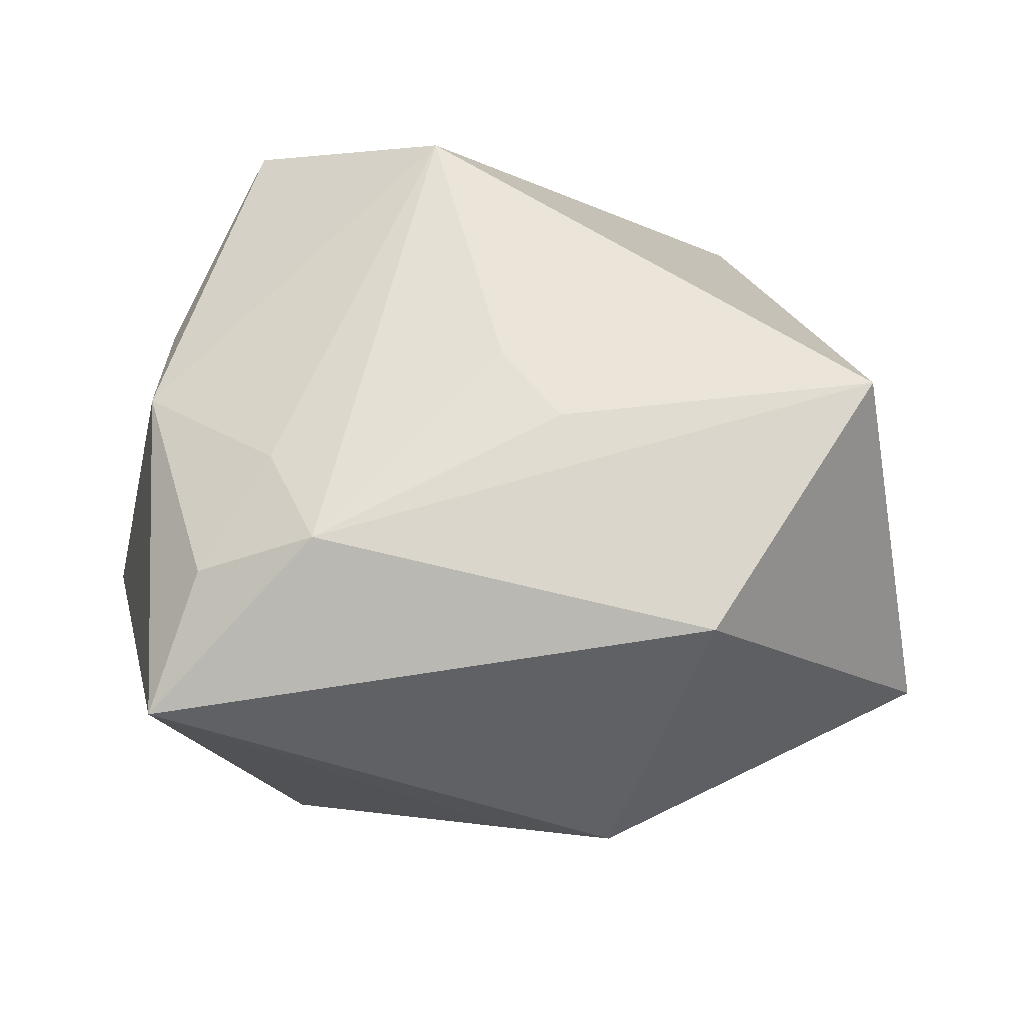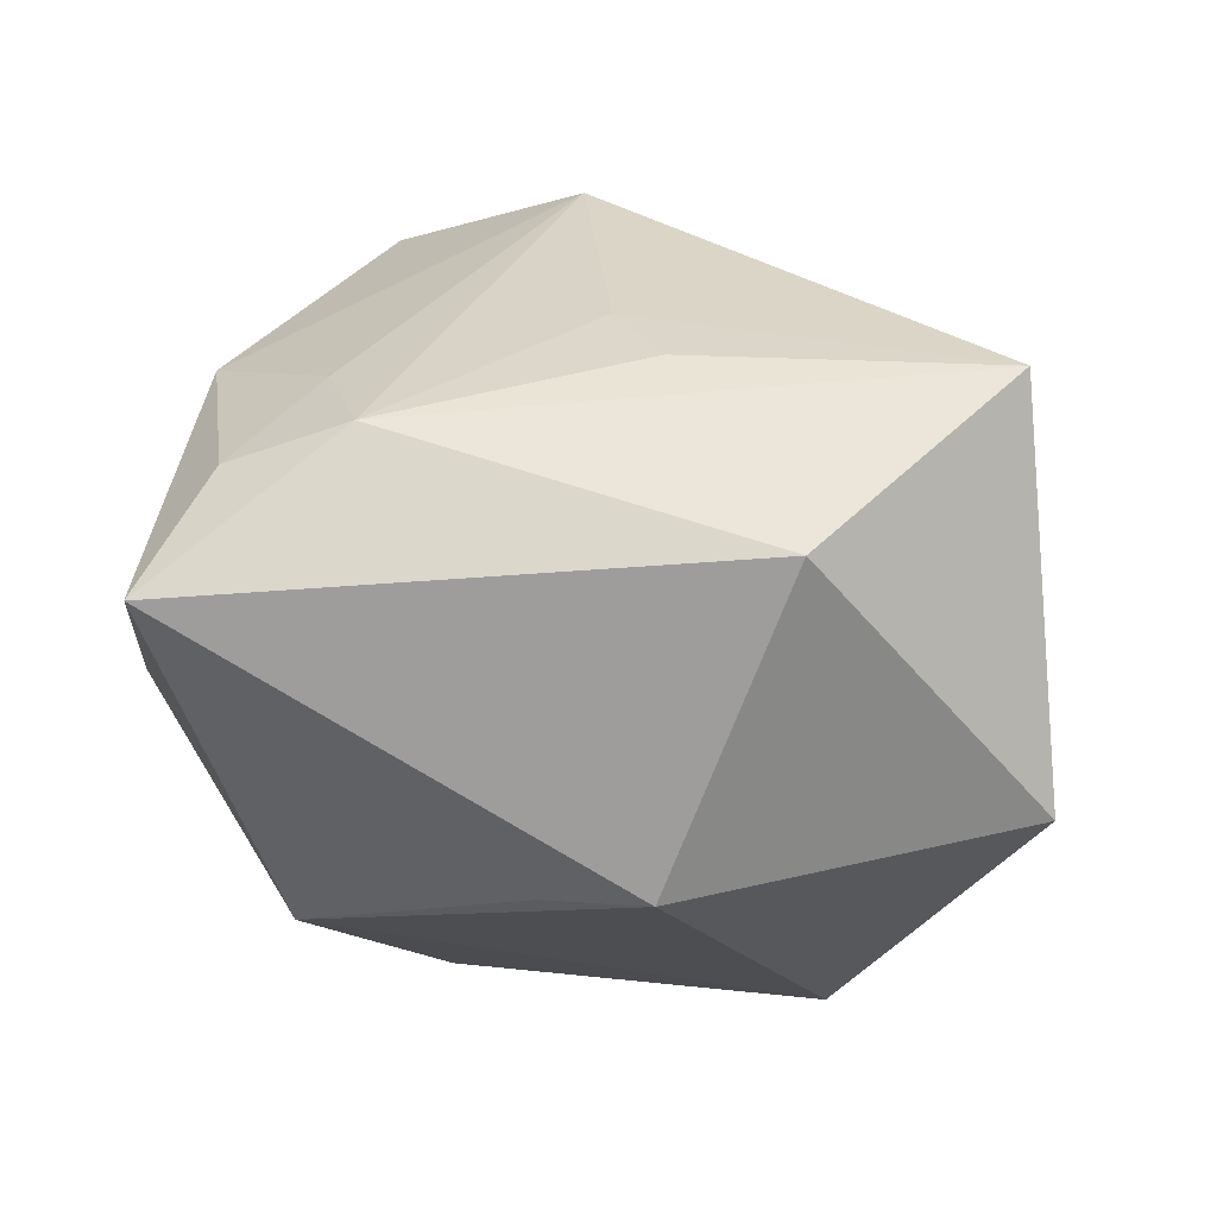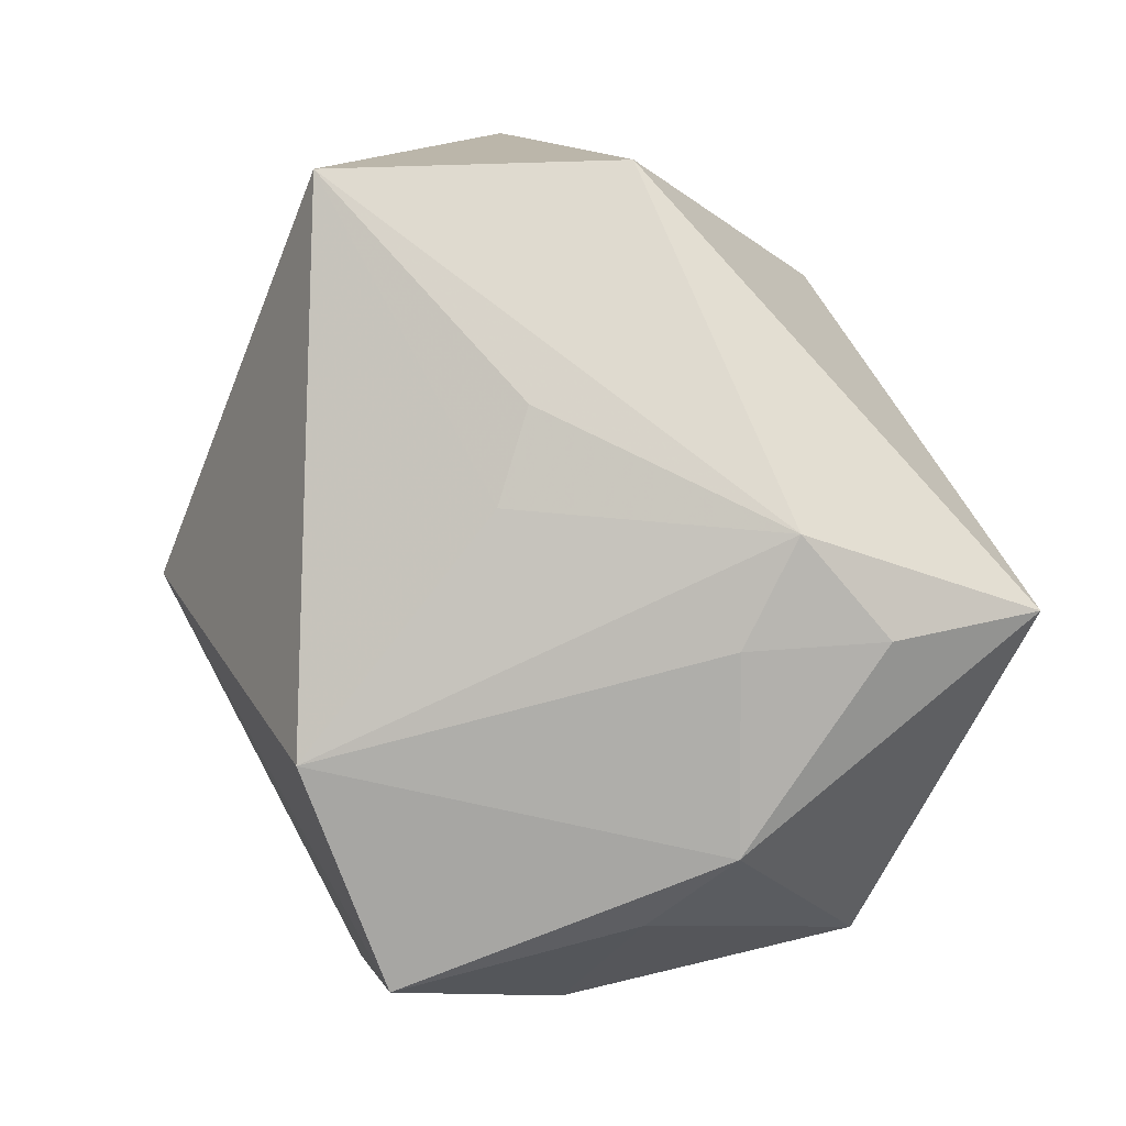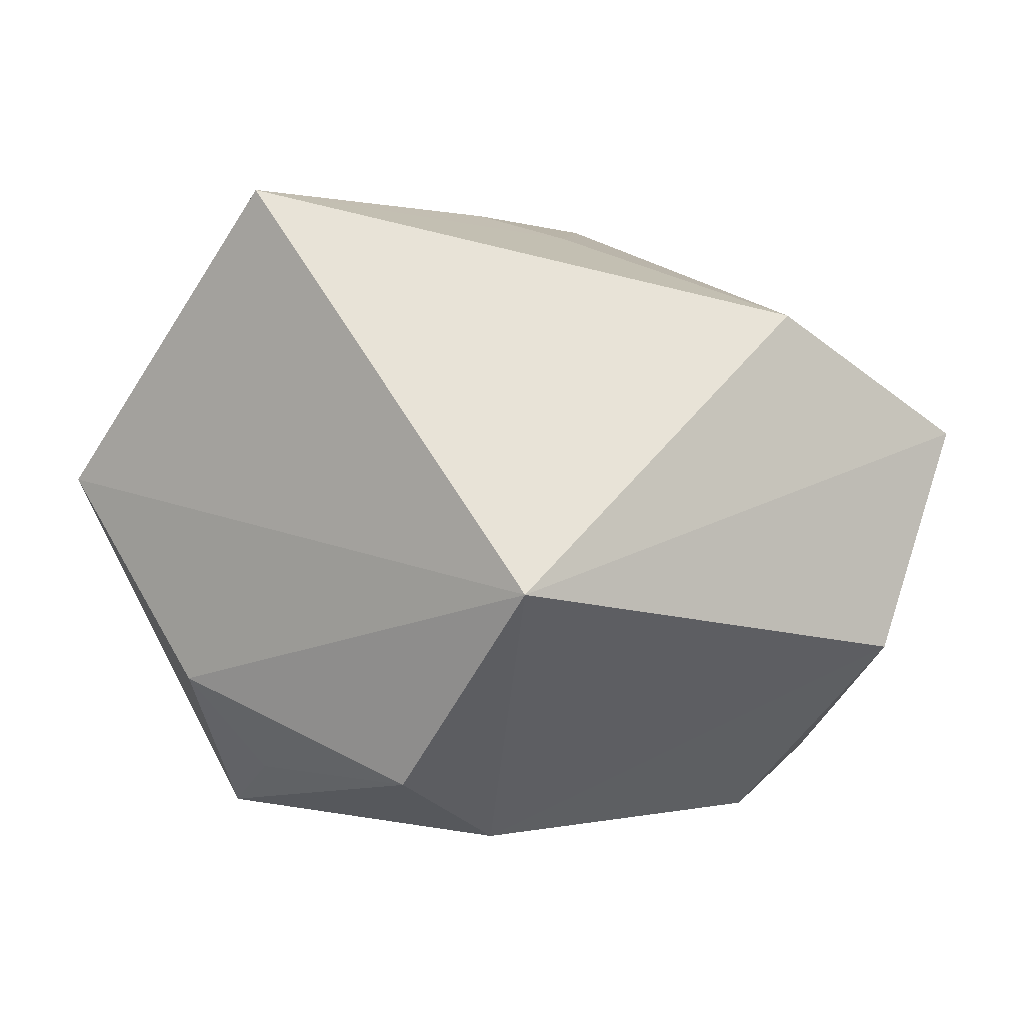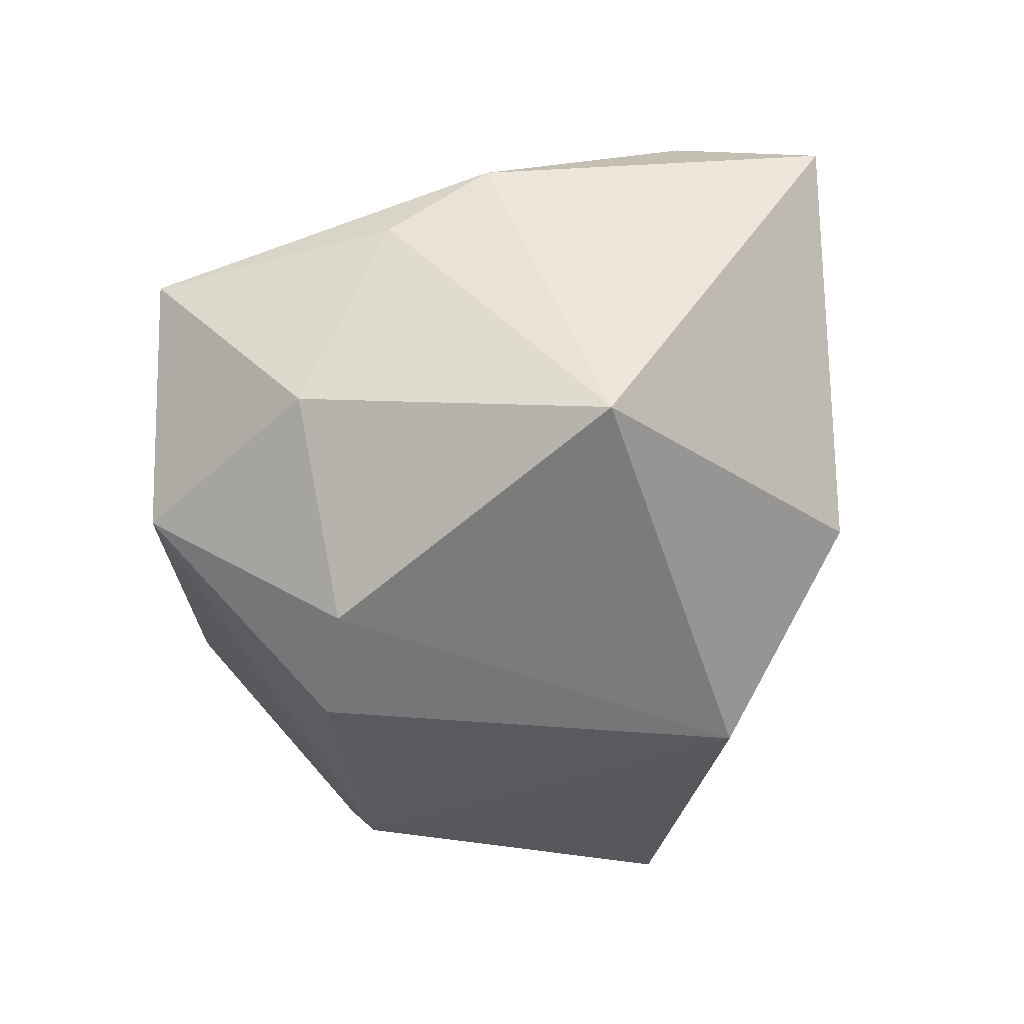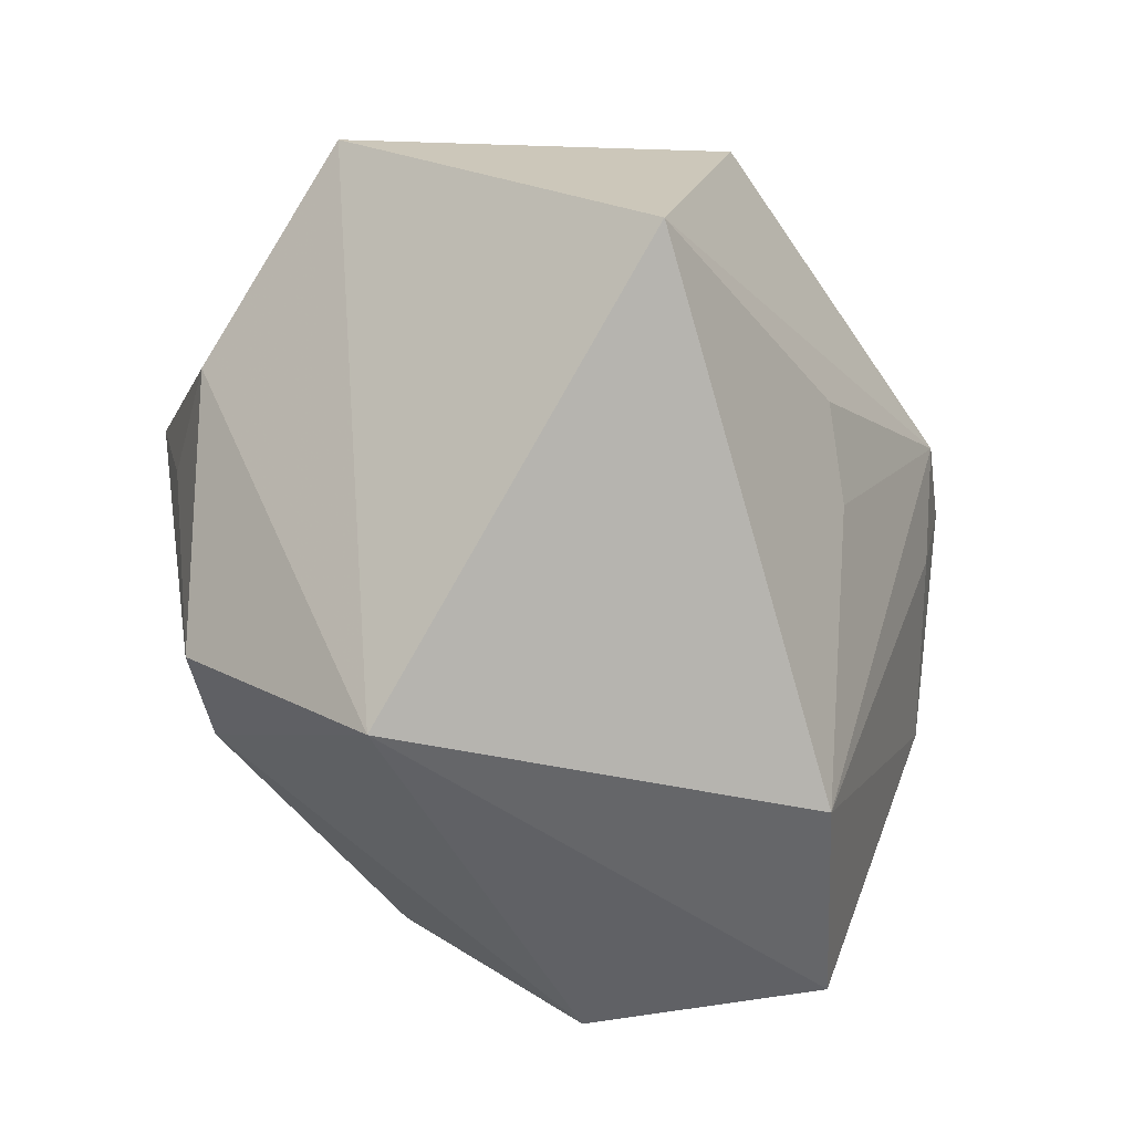
<metadata>
{"format":"obj","ext":"obj","renderer":"f3d","projection":"perspective","resolution":1024,"background":"white","views":[{"elev":73.7,"azim":-173.9,"up":"+Z"},{"elev":47.9,"azim":-164.5,"up":"+Z"},{"elev":70.7,"azim":61.4,"up":"+Z"},{"elev":1.6,"azim":-31.9,"up":"+Z"},{"elev":-27.7,"azim":89.8,"up":"+Z"},{"elev":-47.0,"azim":-56.5,"up":"+Y"}]}
</metadata>
<code>
v 0.009879 0.0262 -0.03824
v 0.0374 0.03761 0.02944
v 0.02682 0.005601 0.03357
v -0.005859 0.04231 0.001592
v -0.02707 -0.04401 -0.008746
v 0.0229 0.0395 -0.01643
v 0.04345 -0.02533 -0.009756
v -0.04665 0.004922 -0.02133
v 0.02623 -0.04401 -0.01707
v 0.05209 0.01036 -0.01584
v 0.03684 -0.04355 0.009687
v 0.0317 -0.0207 -0.03229
v -0.007431 -0.001612 0.03863
v -0.02776 0.02269 0.03919
v -0.0439 -0.00935 0.03919
v 0.0126 -0.04149 0.0241
v -0.01868 0.04299 0.005997
v 0.04444 -0.0154 0.01325
v -0.03652 0.003968 -0.03314
v -0.031 -0.02269 -0.03267
v -0.03352 0.01861 -0.03954
v -0.01626 -0.01878 -0.04074
v 0.0199 -0.02255 -0.03901
v 0.01984 0.01658 0.03919
v 0.0004475 -0.009817 0.03535
v 0.04442 -0.003766 0.02158
v -0.05556 0.01971 0.003775
v 0.0335 0.02057 0.03313
f 16 5 11
f 6 2 10
f 10 2 26
f 16 11 26
f 26 3 16
f 9 11 5
f 9 22 23
f 5 22 9
f 9 7 11
f 8 27 21
f 5 27 8
f 14 27 15
f 15 27 5
f 15 5 16
f 21 6 1
f 1 22 21
f 23 22 1
f 1 6 10
f 21 27 17
f 17 6 21
f 17 27 14
f 14 2 17
f 18 7 10
f 10 26 18
f 11 7 18
f 18 26 11
f 28 26 2
f 3 26 28
f 12 9 23
f 7 9 12
f 10 7 12
f 12 1 10
f 23 1 12
f 20 22 5
f 5 8 20
f 21 22 20
f 14 15 24
f 3 28 24
f 16 3 24
f 24 2 14
f 24 28 2
f 2 6 4
f 4 17 2
f 6 17 4
f 19 8 21
f 21 20 19
f 19 20 8
f 13 24 15
f 25 15 16
f 25 13 15
f 16 24 25
f 24 13 25

</code>
